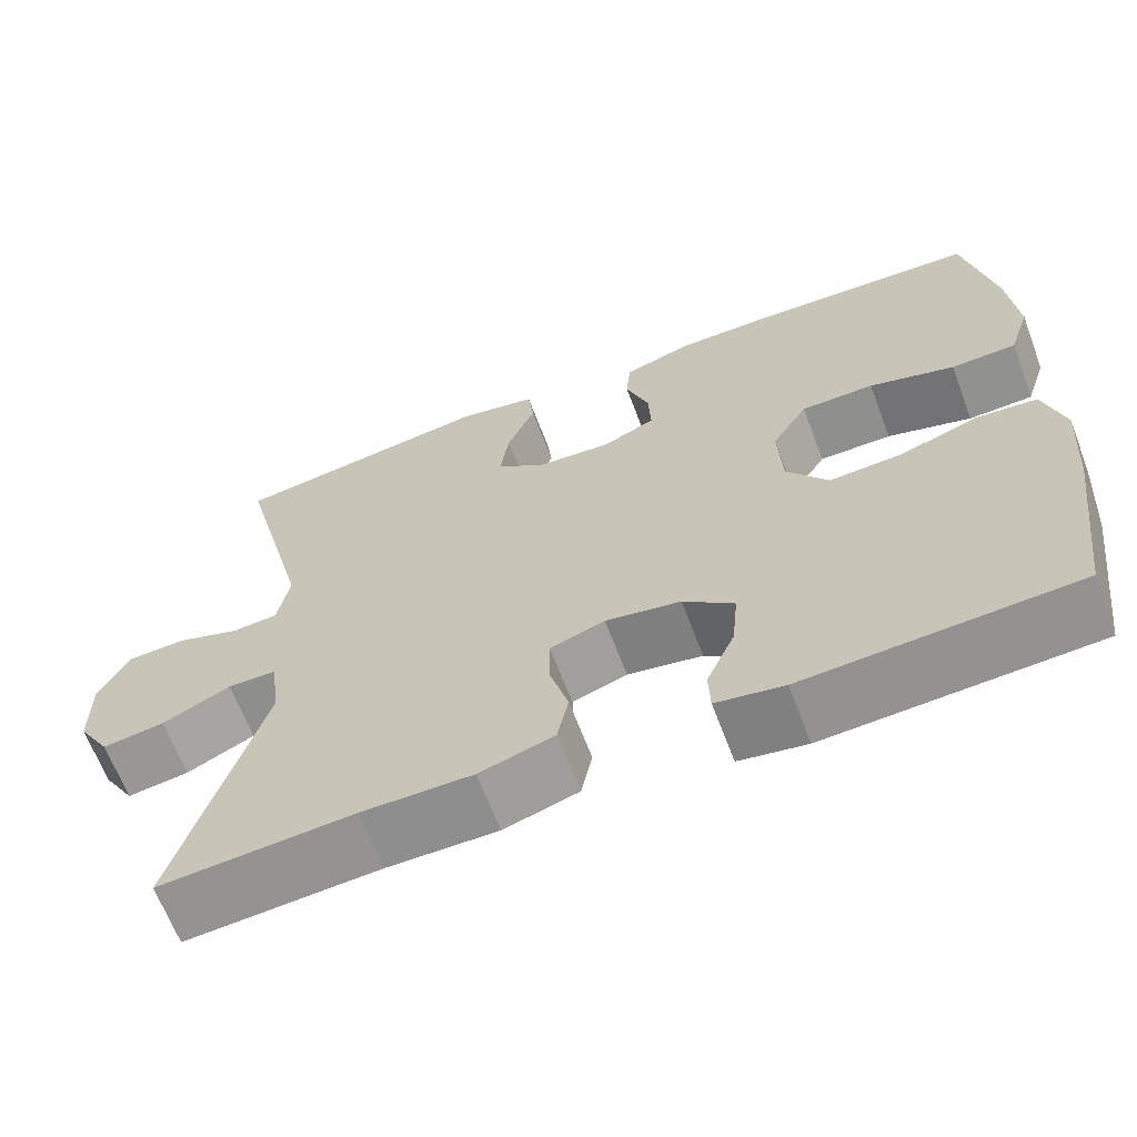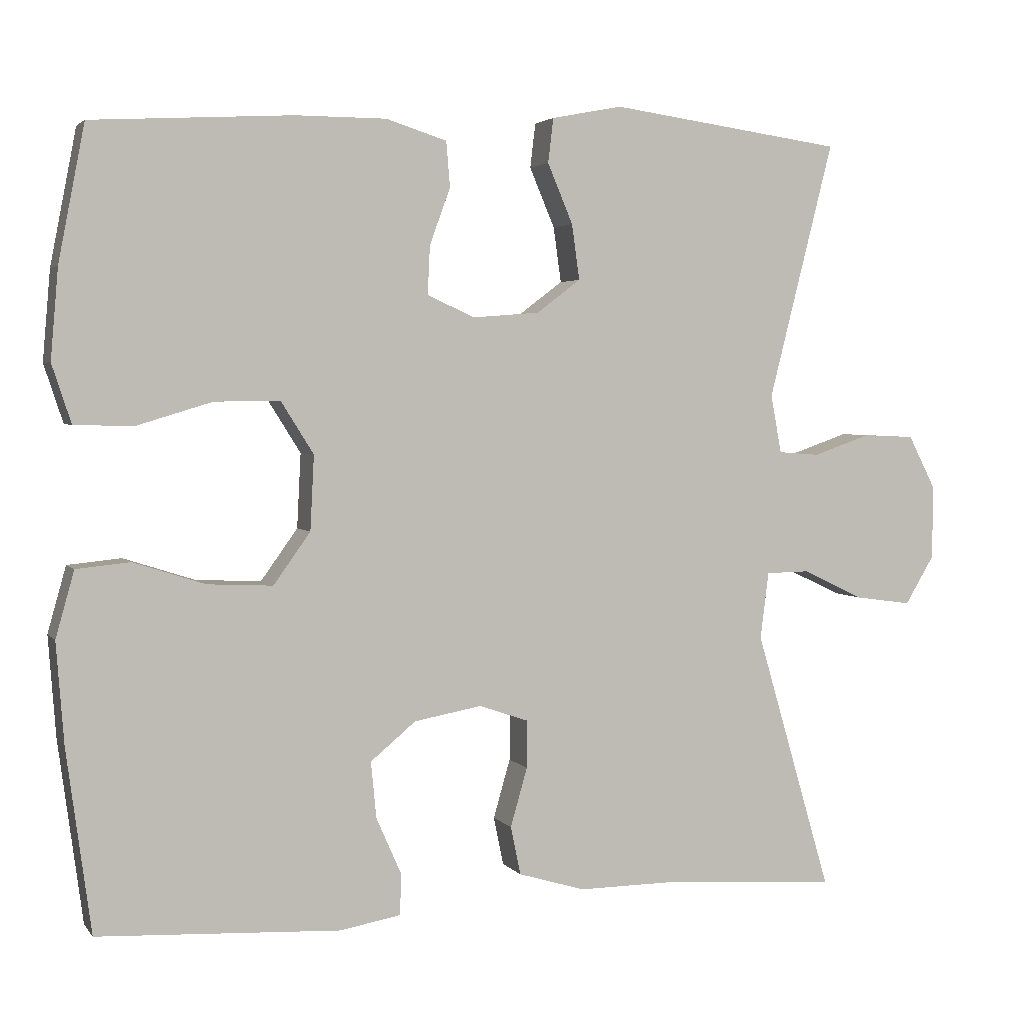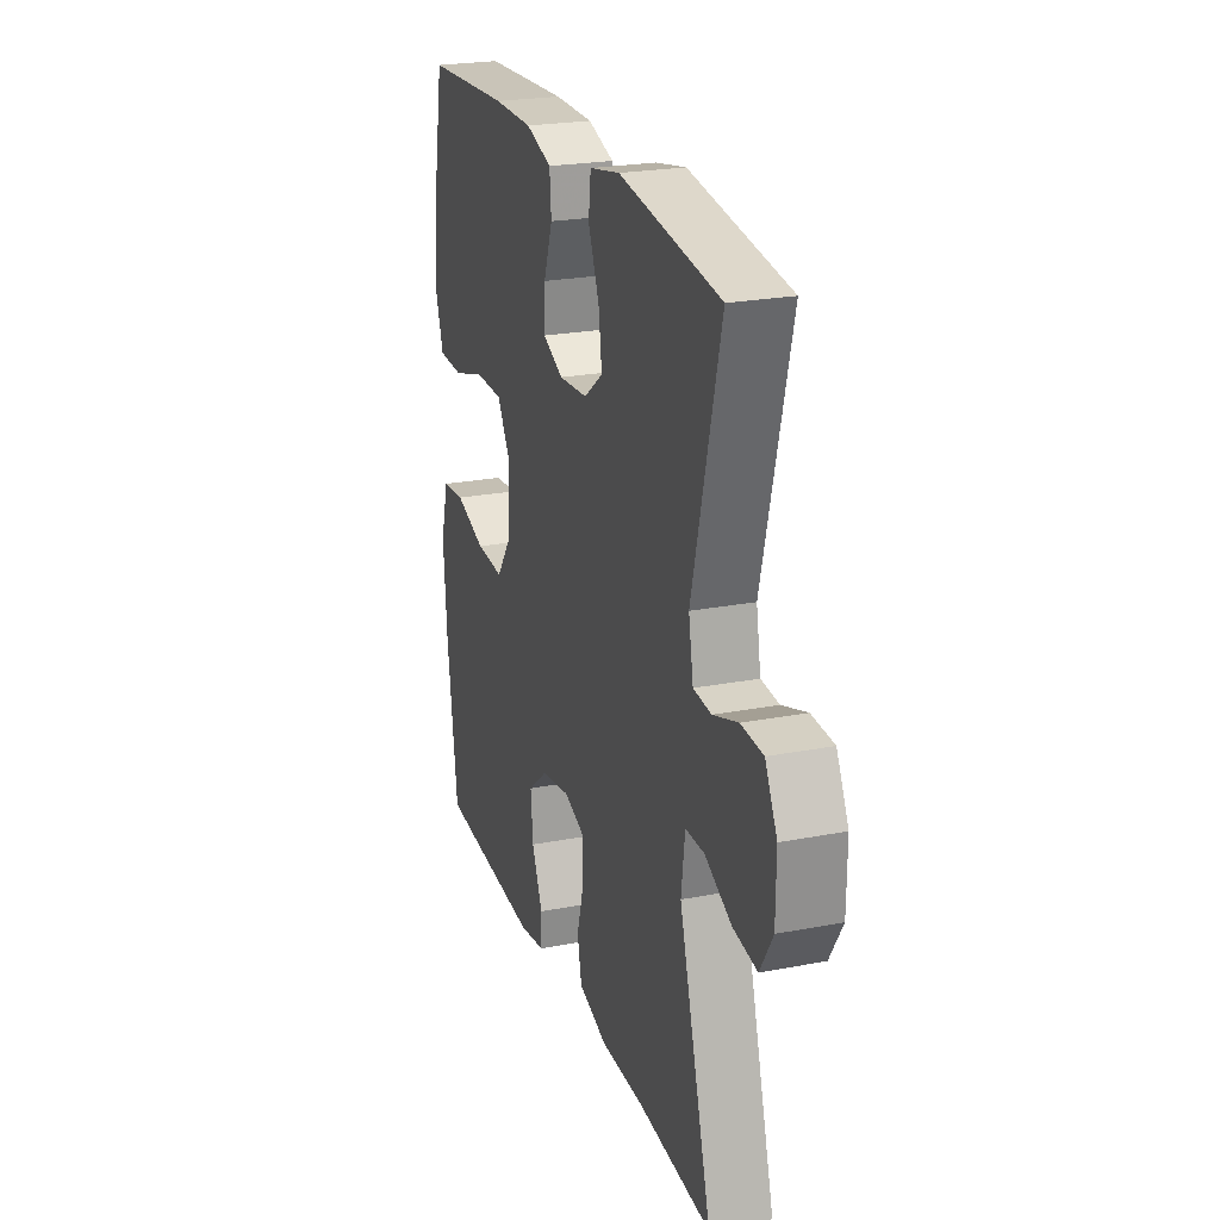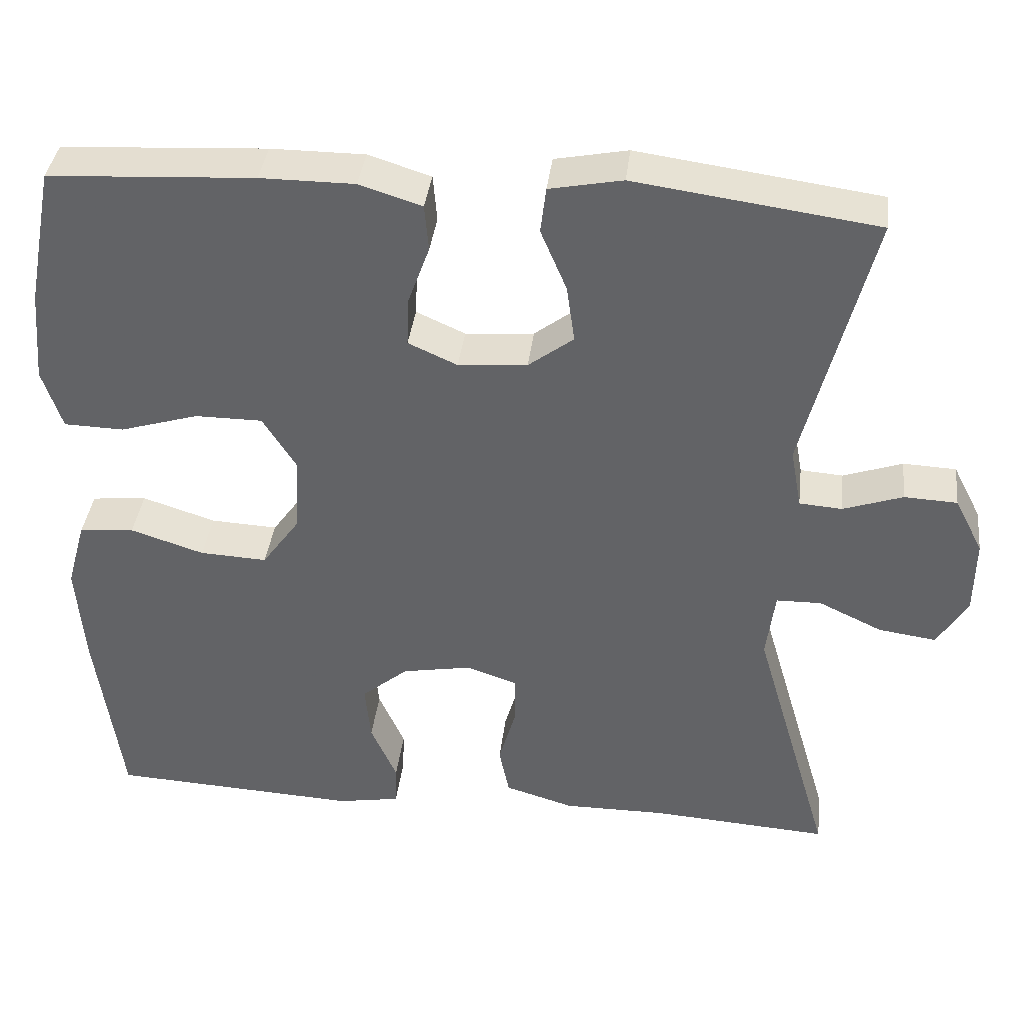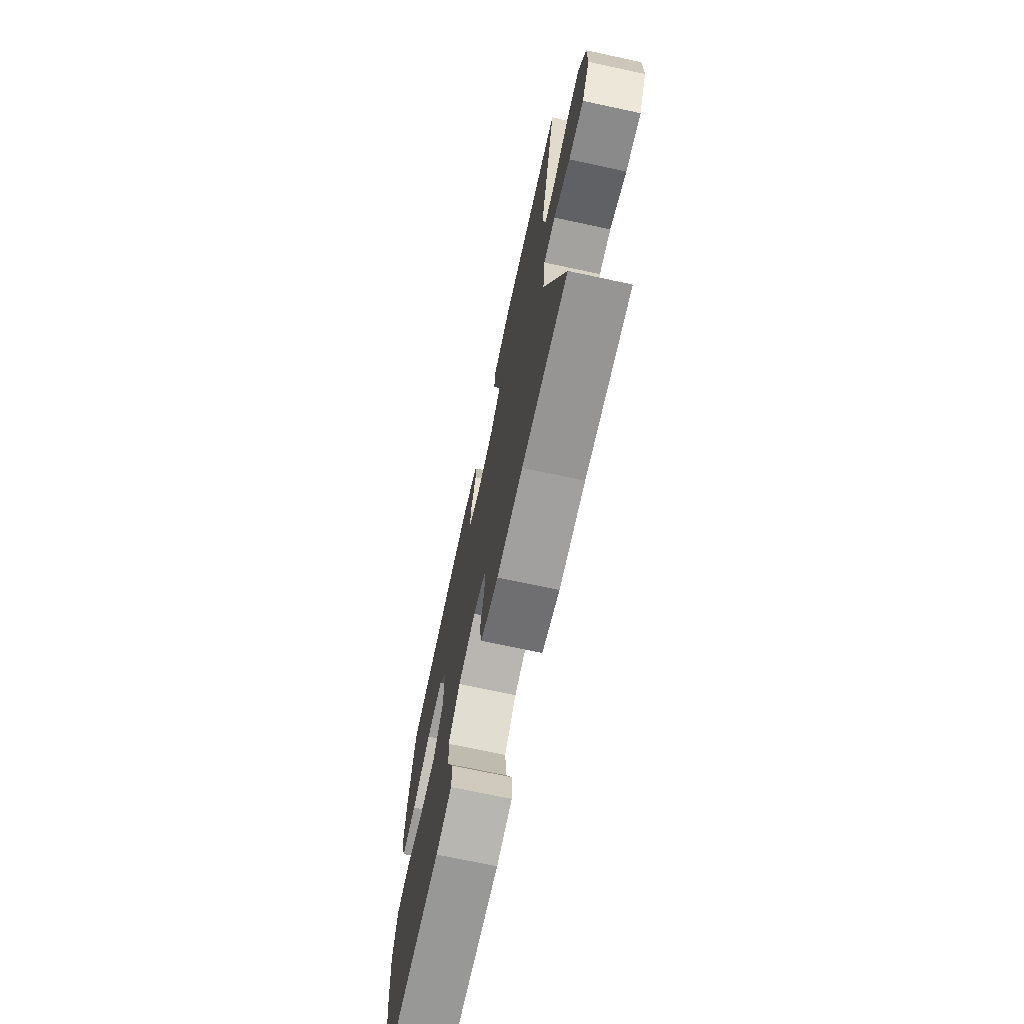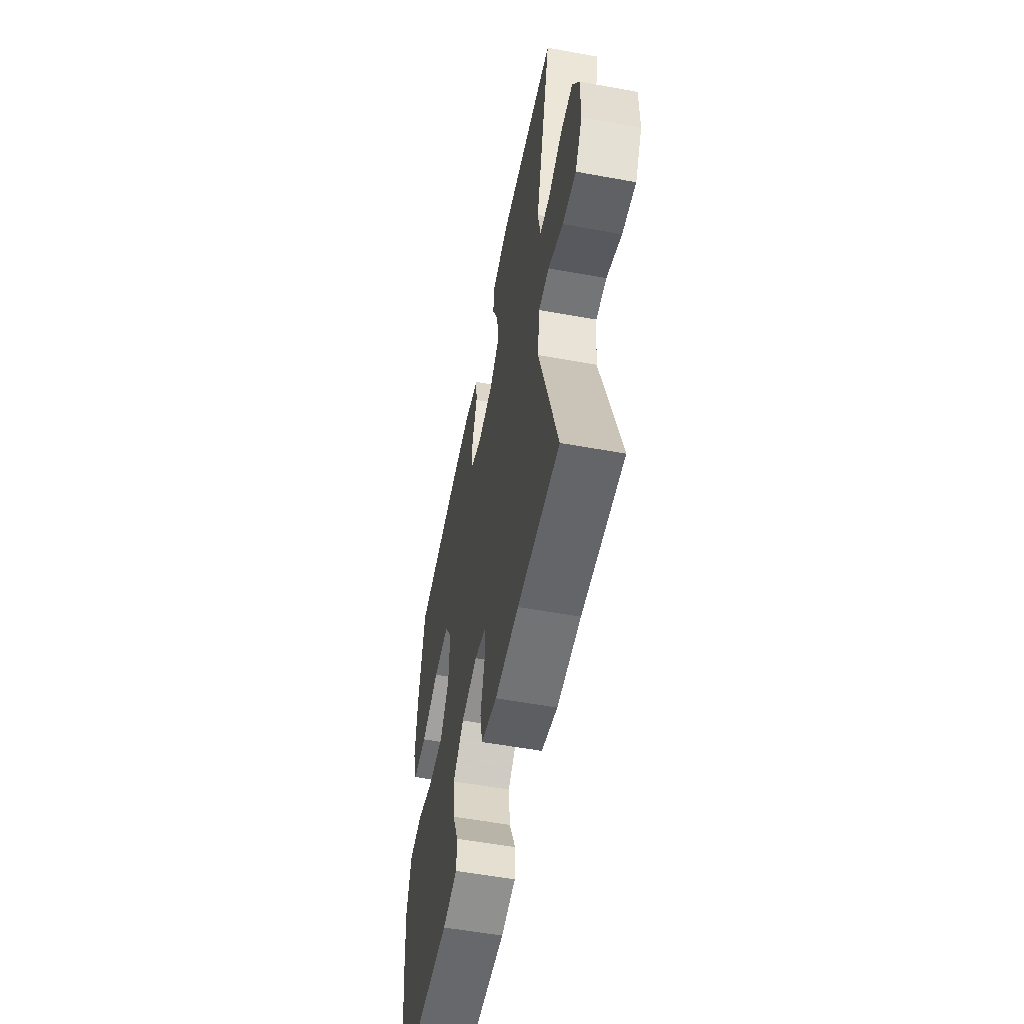
<metadata>
{"format":"obj","ext":"obj","renderer":"f3d","projection":"perspective","resolution":1024,"background":"white","views":[{"elev":-65.2,"azim":20.7,"up":"+Z"},{"elev":3.1,"azim":161.1,"up":"+Z"},{"elev":23.6,"azim":-107.9,"up":"+Z"},{"elev":38.3,"azim":-173.2,"up":"+Z"},{"elev":-71.4,"azim":-102.1,"up":"+Z"},{"elev":-55.4,"azim":-100.9,"up":"+Z"}]}
</metadata>
<code>
v -0.5 0.07 -0.5
v -0.401 0.07 -0.161
v -0.412 0.07 -0.074
v -0.469 0.07 -0.073
v -0.549 0.07 -0.111
v -0.622 0.07 -0.121
v -0.66 0.07 -0.058
v -0.661 0.07 0.038
v -0.625 0.07 0.108
v -0.558 0.07 0.111
v -0.483 0.07 0.085
v -0.429 0.07 0.089
v -0.415 0.07 0.165
v -0.5 0.07 0.5
v -0.195 0.07 0.542
v -0.103 0.07 0.524
v -0.096 0.07 0.466
v -0.129 0.07 0.388
v -0.139 0.07 0.316
v -0.082 0.07 0.273
v 0.005 0.07 0.266
v 0.067 0.07 0.294
v 0.064 0.07 0.357
v 0.037 0.07 0.431
v 0.042 0.07 0.49
v 0.121 0.07 0.515
v 0.24 0.07 0.515
v 0.5 0.07 0.5
v 0.534 0.07 0.324
v 0.544 0.07 0.207
v 0.519 0.07 0.131
v 0.443 0.07 0.129
v 0.344 0.07 0.159
v 0.259 0.07 0.159
v 0.217 0.07 0.092
v 0.222 0.07 -0.005
v 0.27 0.07 -0.072
v 0.355 0.07 -0.068
v 0.448 0.07 -0.038
v 0.518 0.07 -0.045
v 0.542 0.07 -0.131
v 0.532 0.07 -0.262
v 0.5 0.07 -0.5
v 0.185 0.07 -0.516
v 0.106 0.07 -0.502
v 0.104 0.07 -0.449
v 0.137 0.07 -0.374
v 0.144 0.07 -0.301
v 0.085 0.07 -0.252
v -0.003 0.07 -0.236
v -0.067 0.07 -0.258
v -0.067 0.07 -0.32
v -0.045 0.07 -0.397
v -0.058 0.07 -0.46
v -0.145 0.07 -0.486
v -0.274 0.07 -0.485
v -0.5 0 -0.5
v -0.401 0 -0.161
v -0.412 0 -0.074
v -0.469 0 -0.073
v -0.549 0 -0.111
v -0.622 0 -0.121
v -0.66 0 -0.058
v -0.661 0 0.038
v -0.625 0 0.108
v -0.558 0 0.111
v -0.483 0 0.085
v -0.429 0 0.089
v -0.415 0 0.165
v -0.5 0 0.5
v -0.195 0 0.542
v -0.103 0 0.524
v -0.096 0 0.466
v -0.129 0 0.388
v -0.139 0 0.316
v -0.082 0 0.273
v 0.005 0 0.266
v 0.067 0 0.294
v 0.064 0 0.357
v 0.037 0 0.431
v 0.042 0 0.49
v 0.121 0 0.515
v 0.24 0 0.515
v 0.5 0 0.5
v 0.534 0 0.324
v 0.544 0 0.207
v 0.519 0 0.131
v 0.443 0 0.129
v 0.344 0 0.159
v 0.259 0 0.159
v 0.217 0 0.092
v 0.222 0 -0.005
v 0.27 0 -0.072
v 0.355 0 -0.068
v 0.448 0 -0.038
v 0.518 0 -0.045
v 0.542 0 -0.131
v 0.532 0 -0.262
v 0.5 0 -0.5
v 0.185 0 -0.516
v 0.106 0 -0.502
v 0.104 0 -0.449
v 0.137 0 -0.374
v 0.144 0 -0.301
v 0.085 0 -0.252
v -0.003 0 -0.236
v -0.067 0 -0.258
v -0.067 0 -0.32
v -0.045 0 -0.397
v -0.058 0 -0.46
v -0.145 0 -0.486
v -0.274 0 -0.485
f 54 55 56
f 53 54 56
f 52 53 56
f 56 1 2
f 52 56 2
f 51 52 2
f 50 51 2 3
f 49 50 3
f 45 46 47
f 44 45 47
f 43 44 47
f 42 43 47
f 41 42 47
f 40 41 47
f 39 40 47
f 38 39 47
f 37 38 47 48
f 36 37 48 49
f 31 32 33
f 30 31 33
f 29 30 33
f 28 29 33
f 27 28 33
f 26 27 33
f 25 26 33
f 24 25 33
f 23 24 33
f 22 23 33 34
f 21 22 34 35
f 16 17 18
f 15 16 18
f 14 15 18
f 13 14 18
f 12 13 18 19
f 9 10 11
f 8 9 11
f 7 8 11
f 6 7 11
f 5 6 11
f 4 5 11
f 3 4 11 12
f 49 3 12
f 36 49 12
f 35 36 12
f 21 35 12
f 20 21 12
f 12 19 20
f 112 111 110
f 112 110 109
f 112 109 108
f 58 57 112
f 58 112 108
f 58 108 107
f 59 58 107 106
f 59 106 105
f 103 102 101
f 103 101 100
f 103 100 99
f 103 99 98
f 103 98 97
f 103 97 96
f 103 96 95
f 103 95 94
f 104 103 94 93
f 105 104 93 92
f 89 88 87
f 89 87 86
f 89 86 85
f 89 85 84
f 89 84 83
f 89 83 82
f 89 82 81
f 89 81 80
f 89 80 79
f 90 89 79 78
f 91 90 78 77
f 74 73 72
f 74 72 71
f 74 71 70
f 74 70 69
f 75 74 69 68
f 67 66 65
f 67 65 64
f 67 64 63
f 67 63 62
f 67 62 61
f 67 61 60
f 68 67 60 59
f 68 59 105
f 68 105 92
f 68 92 91
f 68 91 77
f 68 77 76
f 76 75 68
f 1 57 58 2
f 2 58 59 3
f 3 59 60 4
f 4 60 61 5
f 5 61 62 6
f 6 62 63 7
f 7 63 64 8
f 8 64 65 9
f 9 65 66 10
f 10 66 67 11
f 11 67 68 12
f 12 68 69 13
f 13 69 70 14
f 14 70 71 15
f 15 71 72 16
f 16 72 73 17
f 17 73 74 18
f 18 74 75 19
f 19 75 76 20
f 20 76 77 21
f 21 77 78 22
f 22 78 79 23
f 23 79 80 24
f 24 80 81 25
f 25 81 82 26
f 26 82 83 27
f 27 83 84 28
f 28 84 85 29
f 29 85 86 30
f 30 86 87 31
f 31 87 88 32
f 32 88 89 33
f 33 89 90 34
f 34 90 91 35
f 35 91 92 36
f 36 92 93 37
f 37 93 94 38
f 38 94 95 39
f 39 95 96 40
f 40 96 97 41
f 41 97 98 42
f 42 98 99 43
f 43 99 100 44
f 44 100 101 45
f 45 101 102 46
f 46 102 103 47
f 47 103 104 48
f 48 104 105 49
f 49 105 106 50
f 50 106 107 51
f 51 107 108 52
f 52 108 109 53
f 53 109 110 54
f 54 110 111 55
f 55 111 112 56
f 56 112 57 1

</code>
